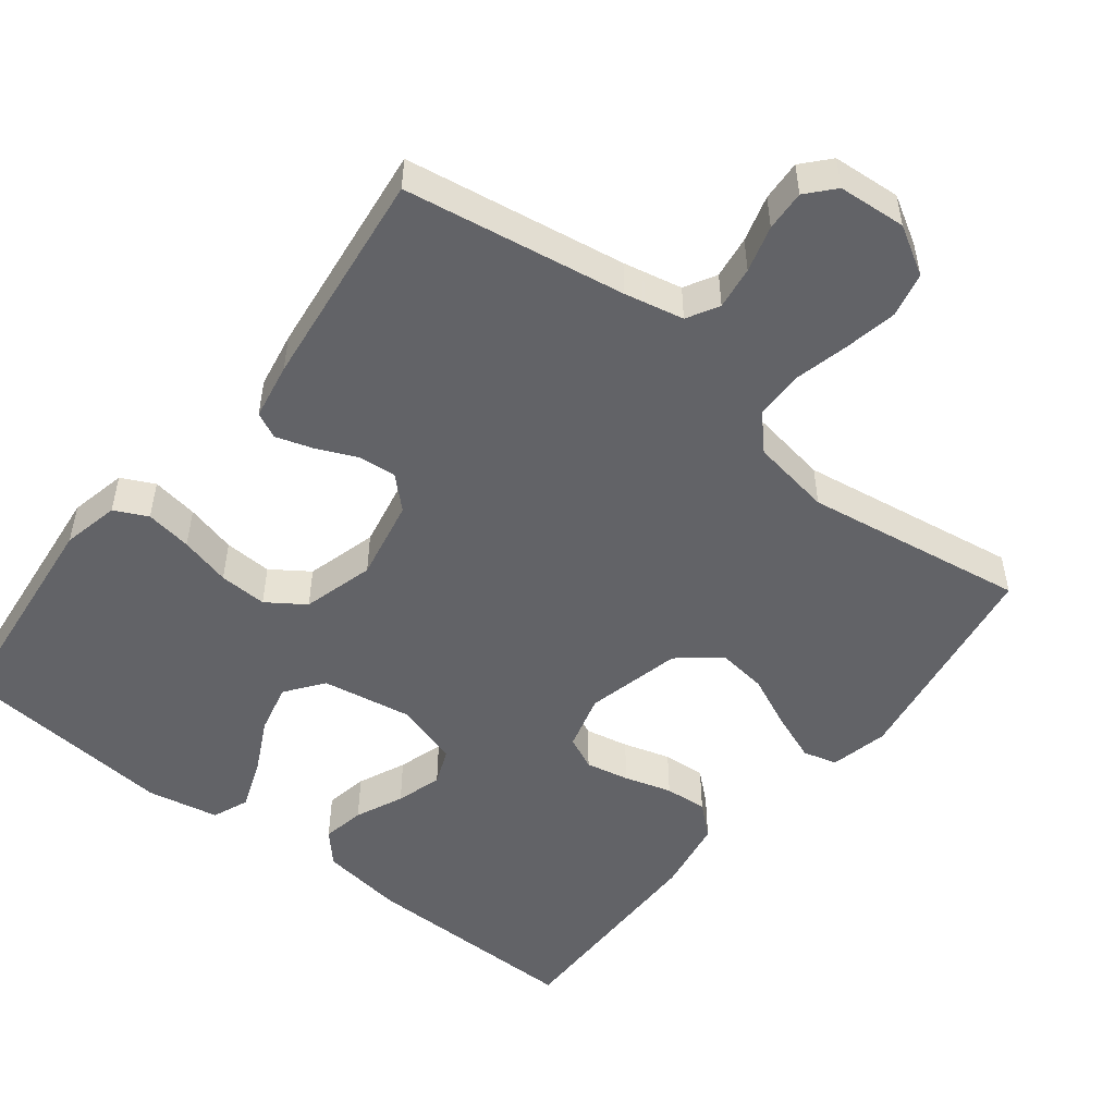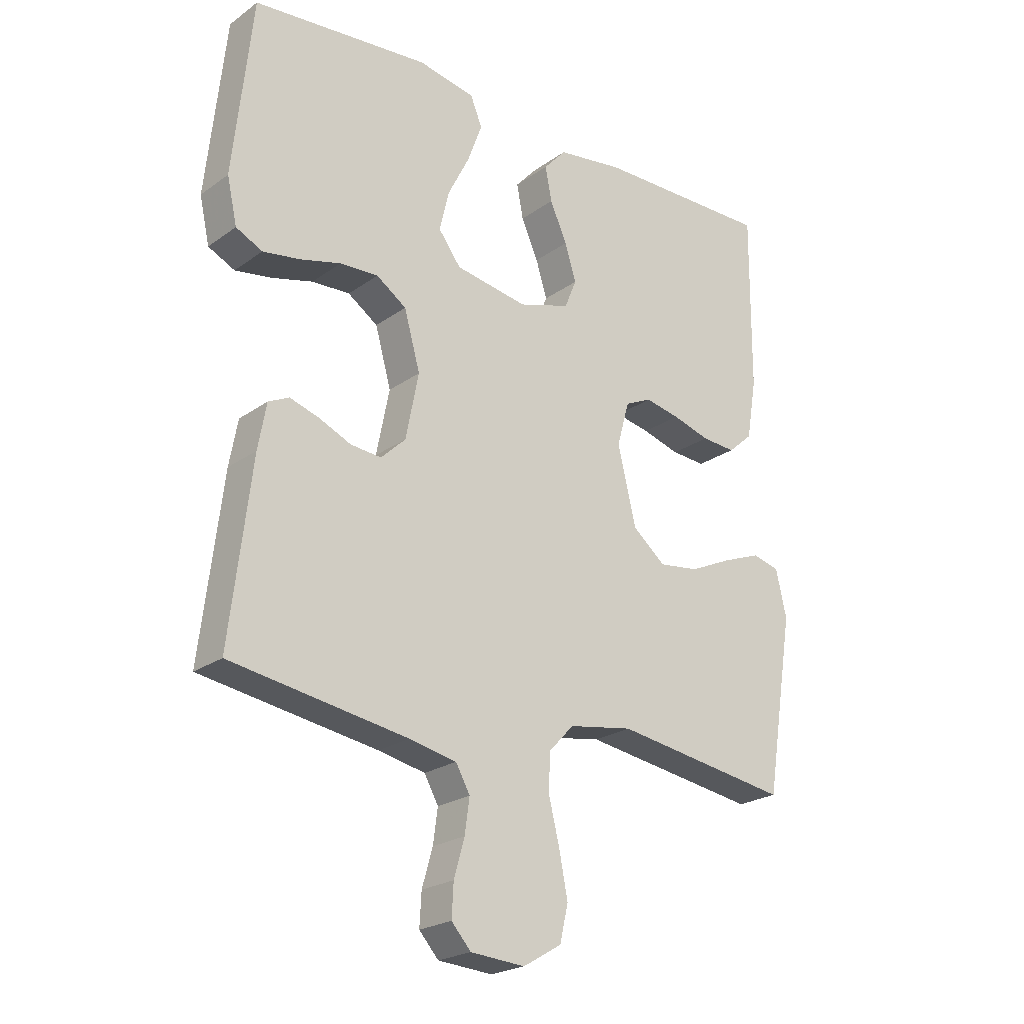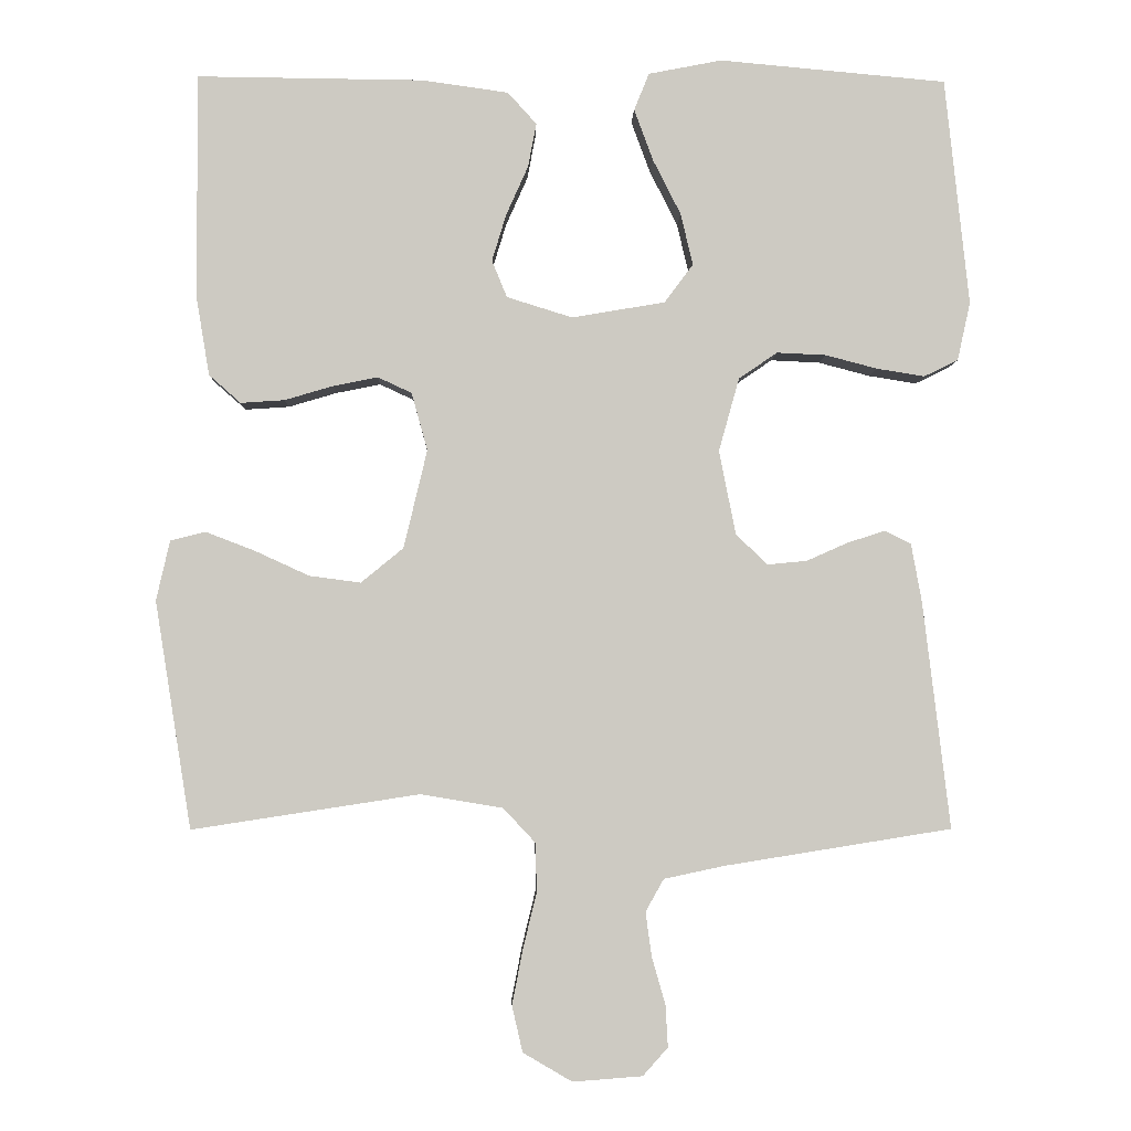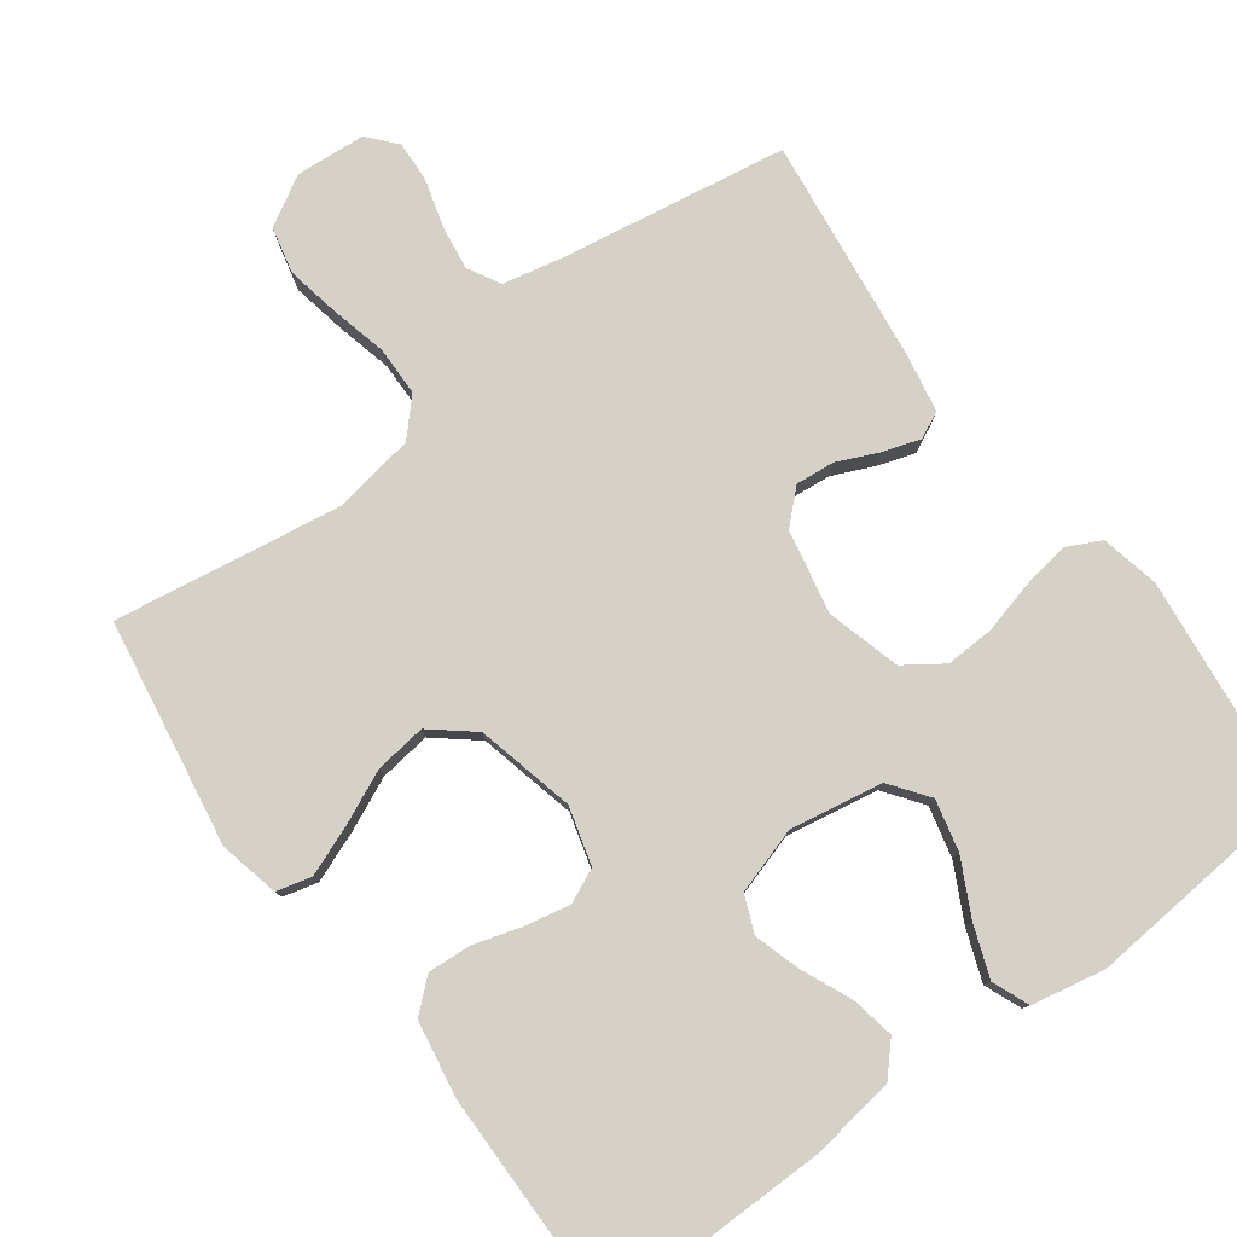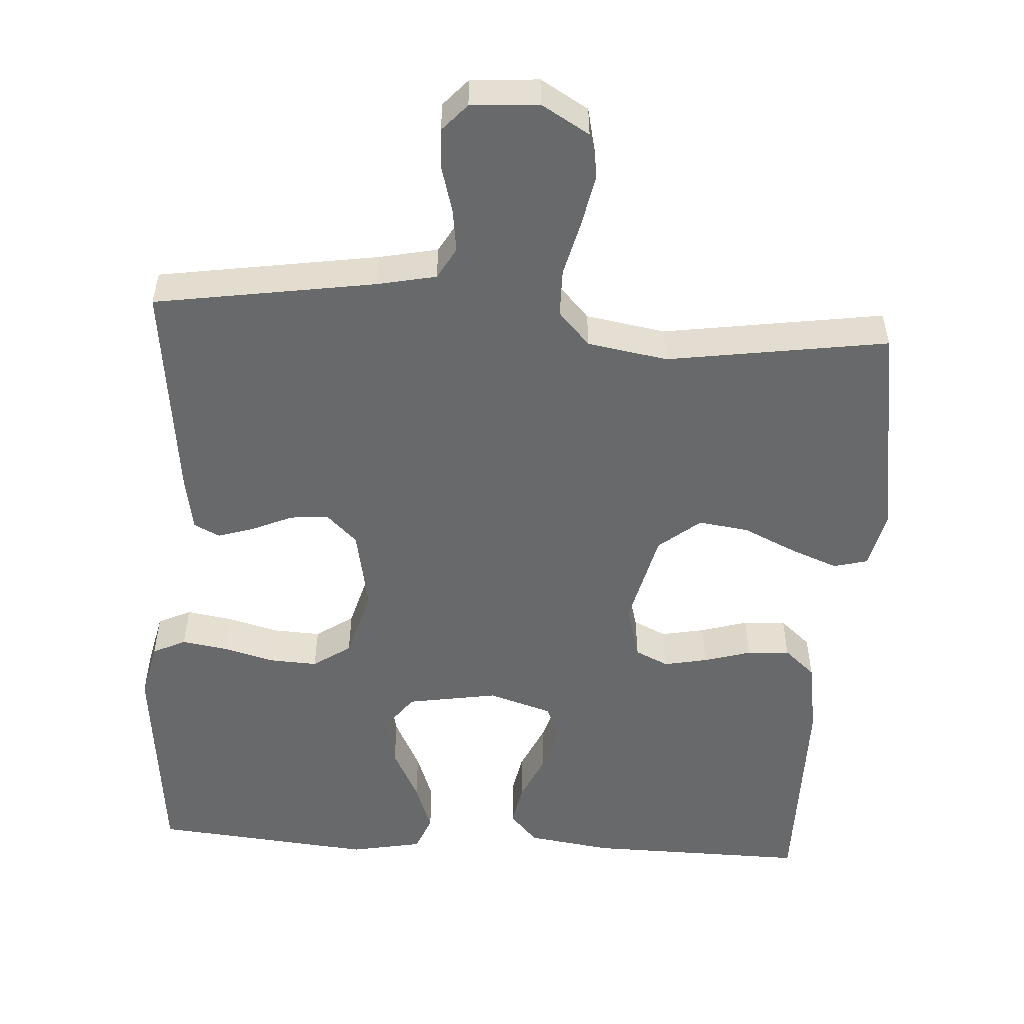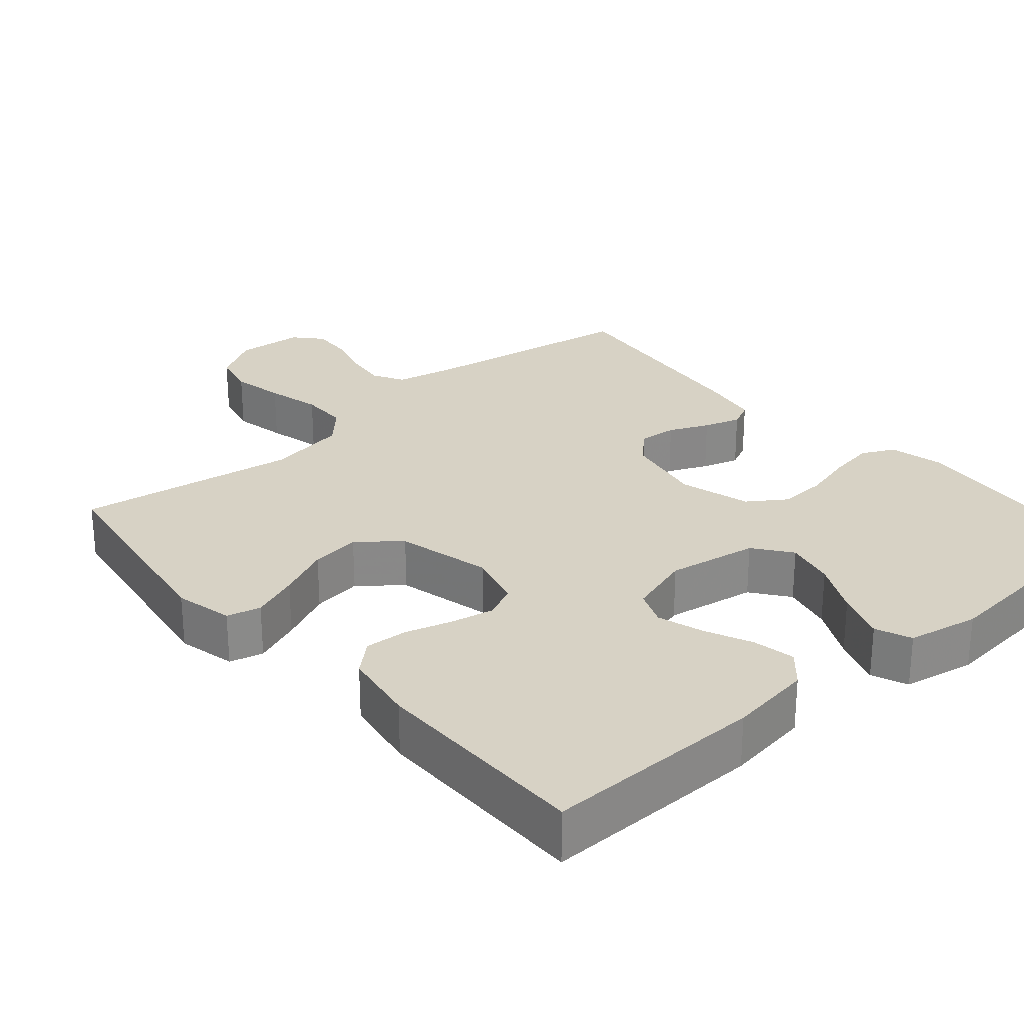
<metadata>
{"format":"obj","ext":"obj","renderer":"f3d","projection":"perspective","resolution":1024,"background":"white","views":[{"elev":-51.0,"azim":141.9,"up":"+Y"},{"elev":-22.8,"azim":140.3,"up":"+Z"},{"elev":-3.7,"azim":-1.6,"up":"+Z"},{"elev":79.2,"azim":-36.3,"up":"+Y"},{"elev":-52.6,"azim":176.2,"up":"+Y"},{"elev":27.2,"azim":-41.1,"up":"+Y"}]}
</metadata>
<code>
v 0.5 0.07 0.5
v 0.532 0.07 0.2
v 0.515 0.07 0.123
v 0.47 0.07 0.101
v 0.407 0.07 0.111
v 0.338 0.07 0.129
v 0.273 0.07 0.132
v 0.222 0.07 0.097
v 0.195 0.07 0
v 0.217 0.07 -0.111
v 0.259 0.07 -0.151
v 0.311 0.07 -0.146
v 0.365 0.07 -0.122
v 0.415 0.07 -0.106
v 0.45 0.07 -0.123
v 0.464 0.07 -0.2
v 0.5 0.07 -0.5
v 0.2 0.07 -0.548
v 0.12 0.07 -0.565
v 0.096 0.07 -0.608
v 0.104 0.07 -0.666
v 0.122 0.07 -0.729
v 0.125 0.07 -0.784
v 0.092 0.07 -0.821
v 0 0.07 -0.828
v -0.065 0.07 -0.79
v -0.079 0.07 -0.729
v -0.065 0.07 -0.657
v -0.047 0.07 -0.583
v -0.048 0.07 -0.518
v -0.091 0.07 -0.472
v -0.2 0.07 -0.454
v -0.5 0.07 -0.5
v -0.548 0.07 -0.2
v -0.53 0.07 -0.121
v -0.484 0.07 -0.109
v -0.419 0.07 -0.134
v -0.347 0.07 -0.167
v -0.279 0.07 -0.176
v -0.223 0.07 -0.13
v -0.192 0.07 0
v -0.213 0.07 0.076
v -0.258 0.07 0.097
v -0.317 0.07 0.085
v -0.381 0.07 0.066
v -0.439 0.07 0.062
v -0.481 0.07 0.099
v -0.498 0.07 0.2
v -0.5 0.07 0.5
v -0.2 0.07 0.497
v -0.086 0.07 0.481
v -0.048 0.07 0.439
v -0.059 0.07 0.381
v -0.088 0.07 0.316
v -0.107 0.07 0.254
v -0.087 0.07 0.205
v 0 0.07 0.178
v 0.123 0.07 0.199
v 0.161 0.07 0.25
v 0.145 0.07 0.318
v 0.108 0.07 0.391
v 0.083 0.07 0.459
v 0.103 0.07 0.508
v 0.2 0.07 0.527
v 0.5 0 0.5
v 0.532 0 0.2
v 0.515 0 0.123
v 0.47 0 0.101
v 0.407 0 0.111
v 0.338 0 0.129
v 0.273 0 0.132
v 0.222 0 0.097
v 0.195 0 0
v 0.217 0 -0.111
v 0.259 0 -0.151
v 0.311 0 -0.146
v 0.365 0 -0.122
v 0.415 0 -0.106
v 0.45 0 -0.123
v 0.464 0 -0.2
v 0.5 0 -0.5
v 0.2 0 -0.548
v 0.12 0 -0.565
v 0.096 0 -0.608
v 0.104 0 -0.666
v 0.122 0 -0.729
v 0.125 0 -0.784
v 0.092 0 -0.821
v 0 0 -0.828
v -0.065 0 -0.79
v -0.079 0 -0.729
v -0.065 0 -0.657
v -0.047 0 -0.583
v -0.048 0 -0.518
v -0.091 0 -0.472
v -0.2 0 -0.454
v -0.5 0 -0.5
v -0.548 0 -0.2
v -0.53 0 -0.121
v -0.484 0 -0.109
v -0.419 0 -0.134
v -0.347 0 -0.167
v -0.279 0 -0.176
v -0.223 0 -0.13
v -0.192 0 0
v -0.213 0 0.076
v -0.258 0 0.097
v -0.317 0 0.085
v -0.381 0 0.066
v -0.439 0 0.062
v -0.481 0 0.099
v -0.498 0 0.2
v -0.5 0 0.5
v -0.2 0 0.497
v -0.086 0 0.481
v -0.048 0 0.439
v -0.059 0 0.381
v -0.088 0 0.316
v -0.107 0 0.254
v -0.087 0 0.205
v 0 0 0.178
v 0.123 0 0.199
v 0.161 0 0.25
v 0.145 0 0.318
v 0.108 0 0.391
v 0.083 0 0.459
v 0.103 0 0.508
v 0.2 0 0.527
f 4 5 6
f 3 4 6
f 2 3 6
f 1 2 6
f 64 1 6
f 63 64 6
f 62 63 6
f 61 62 6
f 60 61 6
f 59 60 6 7
f 58 59 7 8
f 57 58 8 9
f 56 57 9 10
f 52 53 54
f 51 52 54
f 50 51 54
f 49 50 54
f 48 49 54
f 47 48 54
f 46 47 54
f 45 46 54
f 44 45 54
f 43 44 54 55
f 42 43 55 56
f 36 37 38
f 35 36 38
f 34 35 38
f 33 34 38
f 32 33 38
f 31 32 38 39
f 30 31 39 40
f 27 28 29
f 26 27 29
f 25 26 29
f 24 25 29
f 23 24 29
f 22 23 29
f 21 22 29
f 20 21 29 30
f 30 40 41
f 20 30 41
f 19 20 41
f 16 17 18
f 15 16 18
f 14 15 18
f 13 14 18
f 12 13 18
f 11 12 18 19
f 42 56 10
f 41 42 10
f 19 41 10
f 10 11 19
f 70 69 68
f 70 68 67
f 70 67 66
f 70 66 65
f 70 65 128
f 70 128 127
f 70 127 126
f 70 126 125
f 70 125 124
f 71 70 124 123
f 72 71 123 122
f 73 72 122 121
f 74 73 121 120
f 118 117 116
f 118 116 115
f 118 115 114
f 118 114 113
f 118 113 112
f 118 112 111
f 118 111 110
f 118 110 109
f 118 109 108
f 119 118 108 107
f 120 119 107 106
f 102 101 100
f 102 100 99
f 102 99 98
f 102 98 97
f 102 97 96
f 103 102 96 95
f 104 103 95 94
f 93 92 91
f 93 91 90
f 93 90 89
f 93 89 88
f 93 88 87
f 93 87 86
f 93 86 85
f 94 93 85 84
f 105 104 94
f 105 94 84
f 105 84 83
f 82 81 80
f 82 80 79
f 82 79 78
f 82 78 77
f 82 77 76
f 83 82 76 75
f 74 120 106
f 74 106 105
f 74 105 83
f 83 75 74
f 1 65 66 2
f 2 66 67 3
f 3 67 68 4
f 4 68 69 5
f 5 69 70 6
f 6 70 71 7
f 7 71 72 8
f 8 72 73 9
f 9 73 74 10
f 10 74 75 11
f 11 75 76 12
f 12 76 77 13
f 13 77 78 14
f 14 78 79 15
f 15 79 80 16
f 16 80 81 17
f 17 81 82 18
f 18 82 83 19
f 19 83 84 20
f 20 84 85 21
f 21 85 86 22
f 22 86 87 23
f 23 87 88 24
f 24 88 89 25
f 25 89 90 26
f 26 90 91 27
f 27 91 92 28
f 28 92 93 29
f 29 93 94 30
f 30 94 95 31
f 31 95 96 32
f 32 96 97 33
f 33 97 98 34
f 34 98 99 35
f 35 99 100 36
f 36 100 101 37
f 37 101 102 38
f 38 102 103 39
f 39 103 104 40
f 40 104 105 41
f 41 105 106 42
f 42 106 107 43
f 43 107 108 44
f 44 108 109 45
f 45 109 110 46
f 46 110 111 47
f 47 111 112 48
f 48 112 113 49
f 49 113 114 50
f 50 114 115 51
f 51 115 116 52
f 52 116 117 53
f 53 117 118 54
f 54 118 119 55
f 55 119 120 56
f 56 120 121 57
f 57 121 122 58
f 58 122 123 59
f 59 123 124 60
f 60 124 125 61
f 61 125 126 62
f 62 126 127 63
f 63 127 128 64
f 64 128 65 1

</code>
